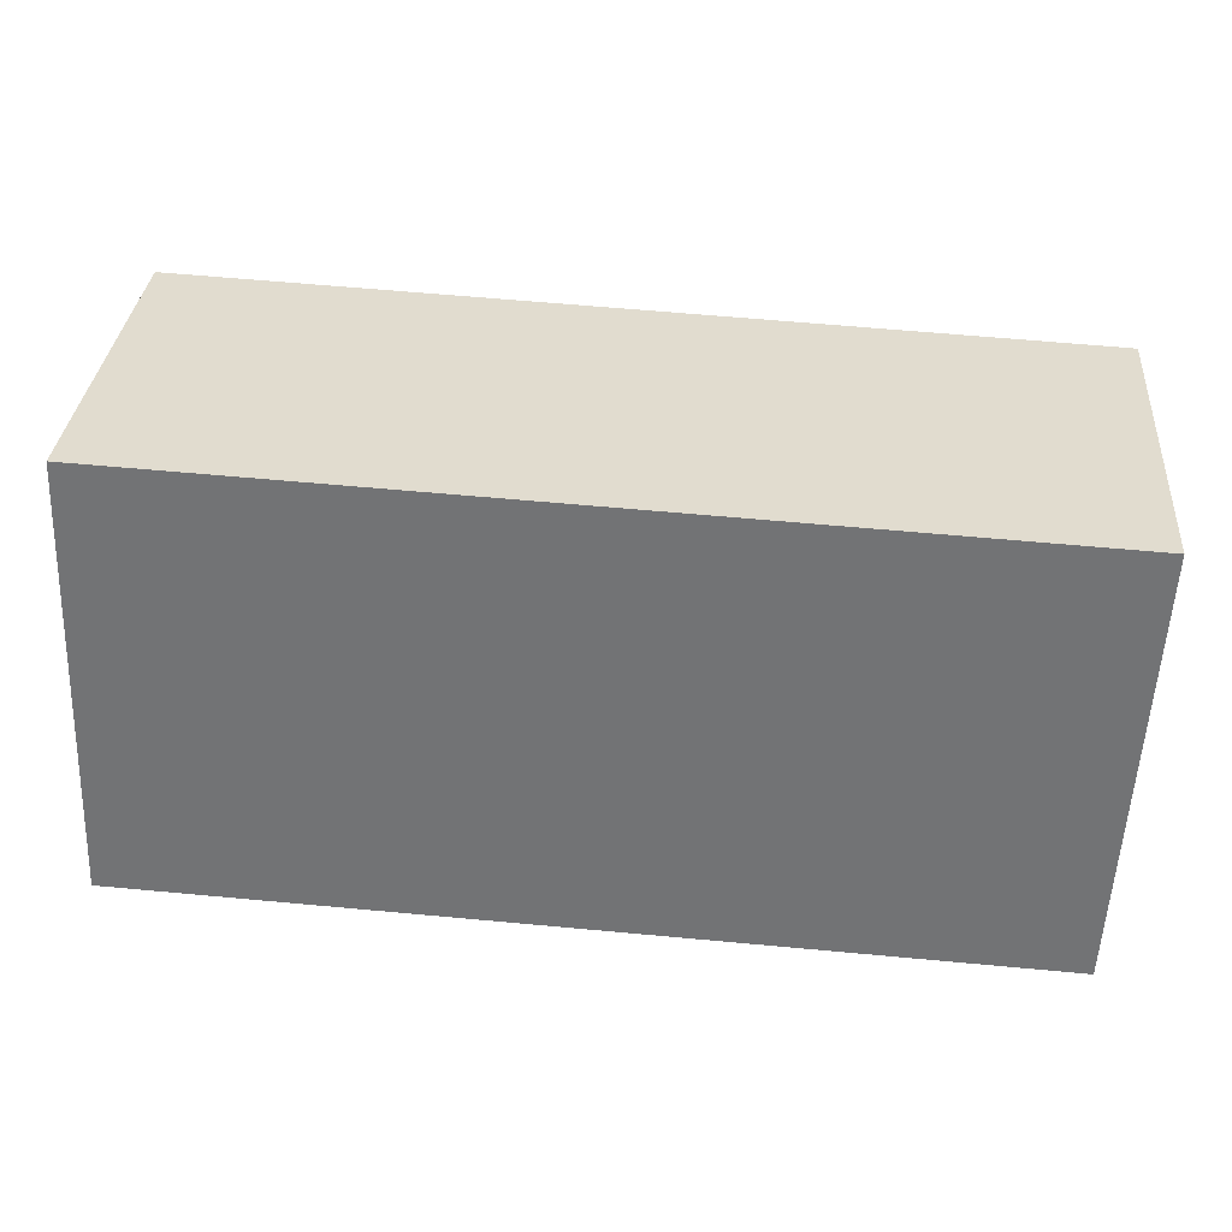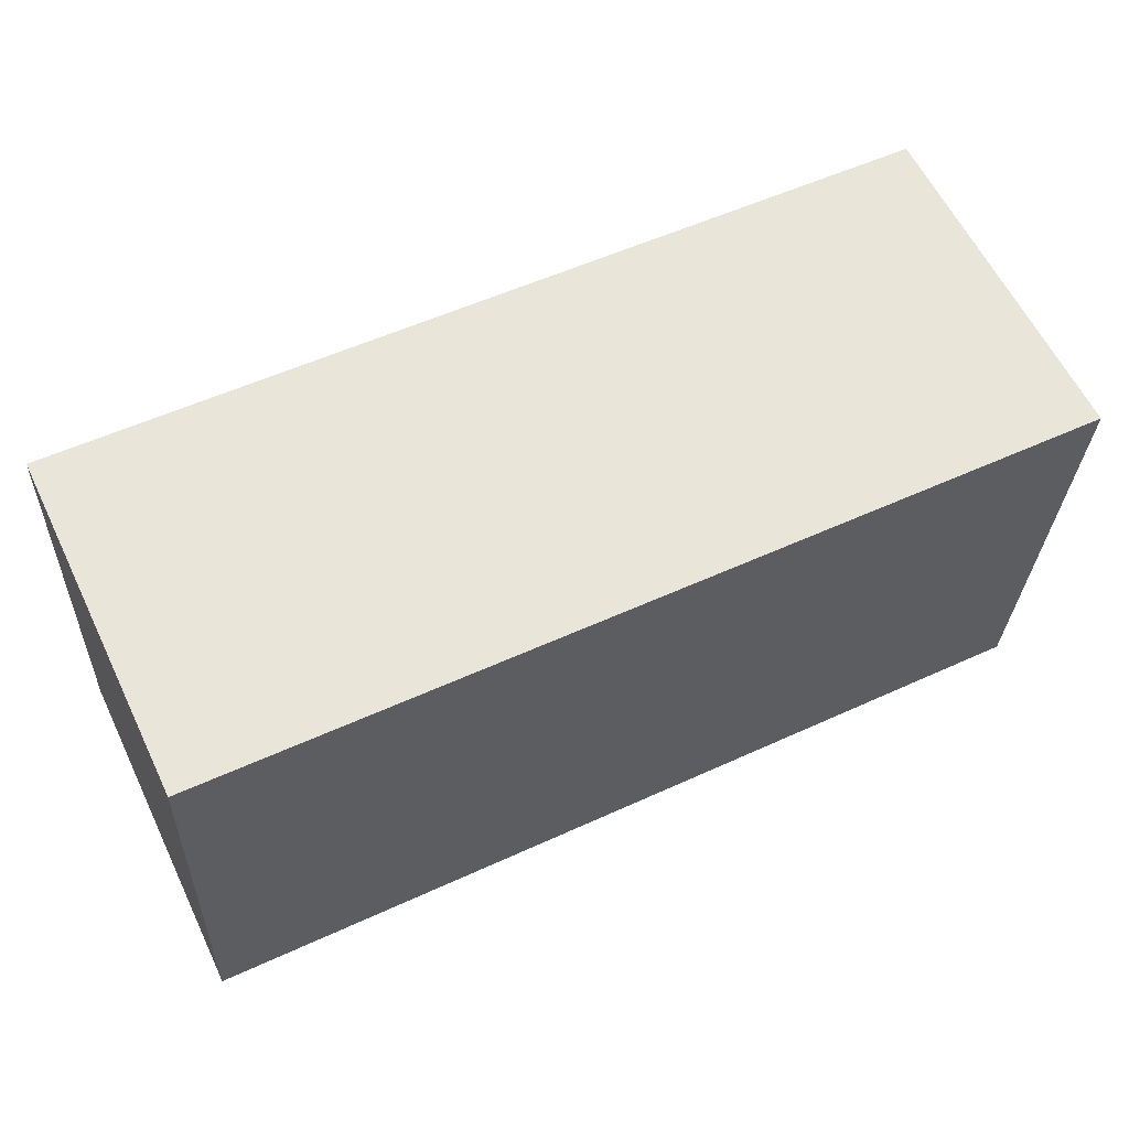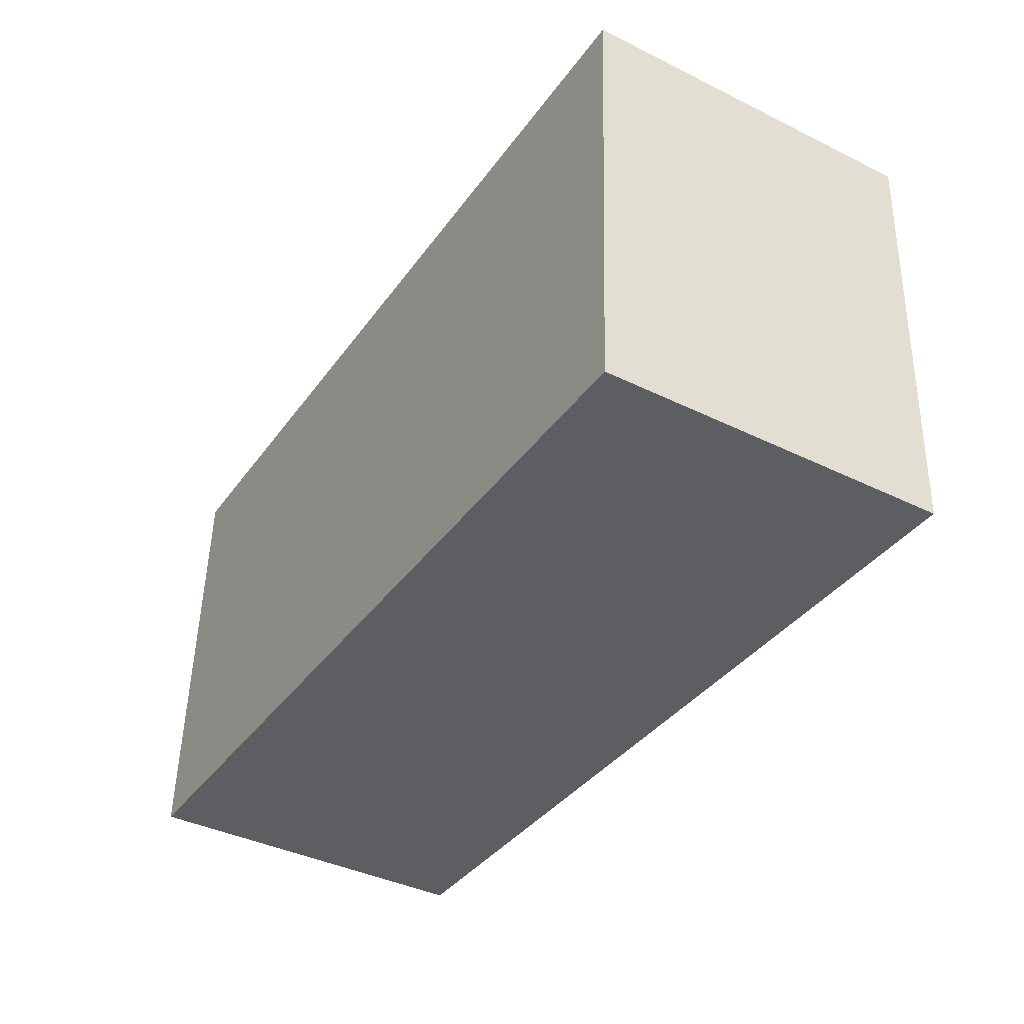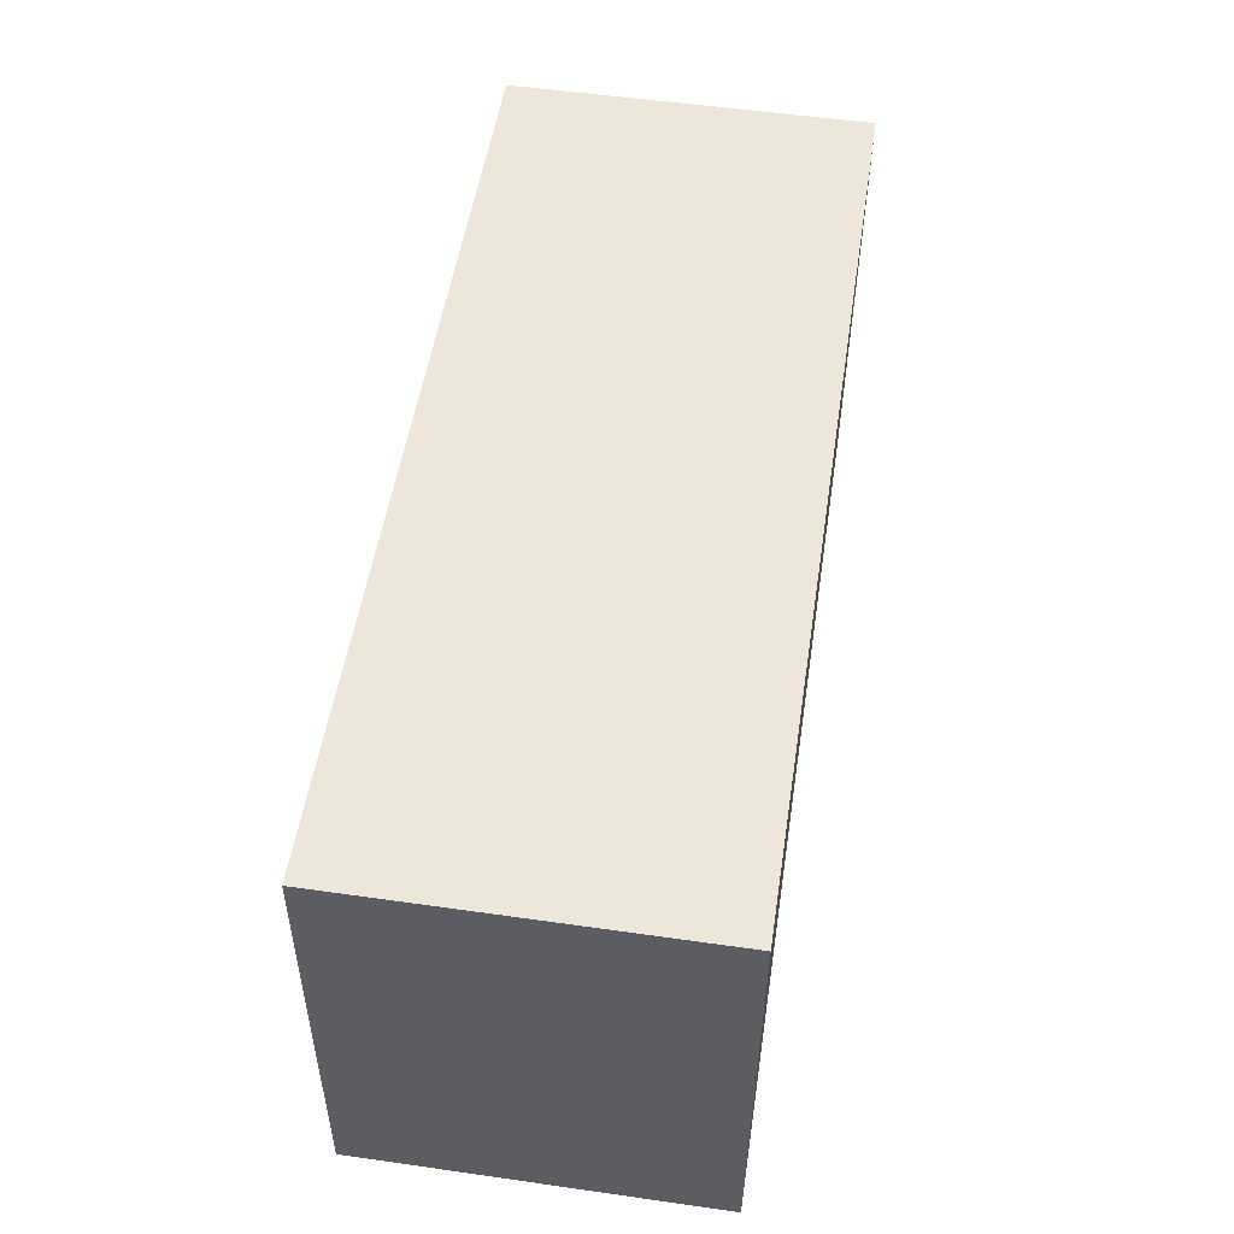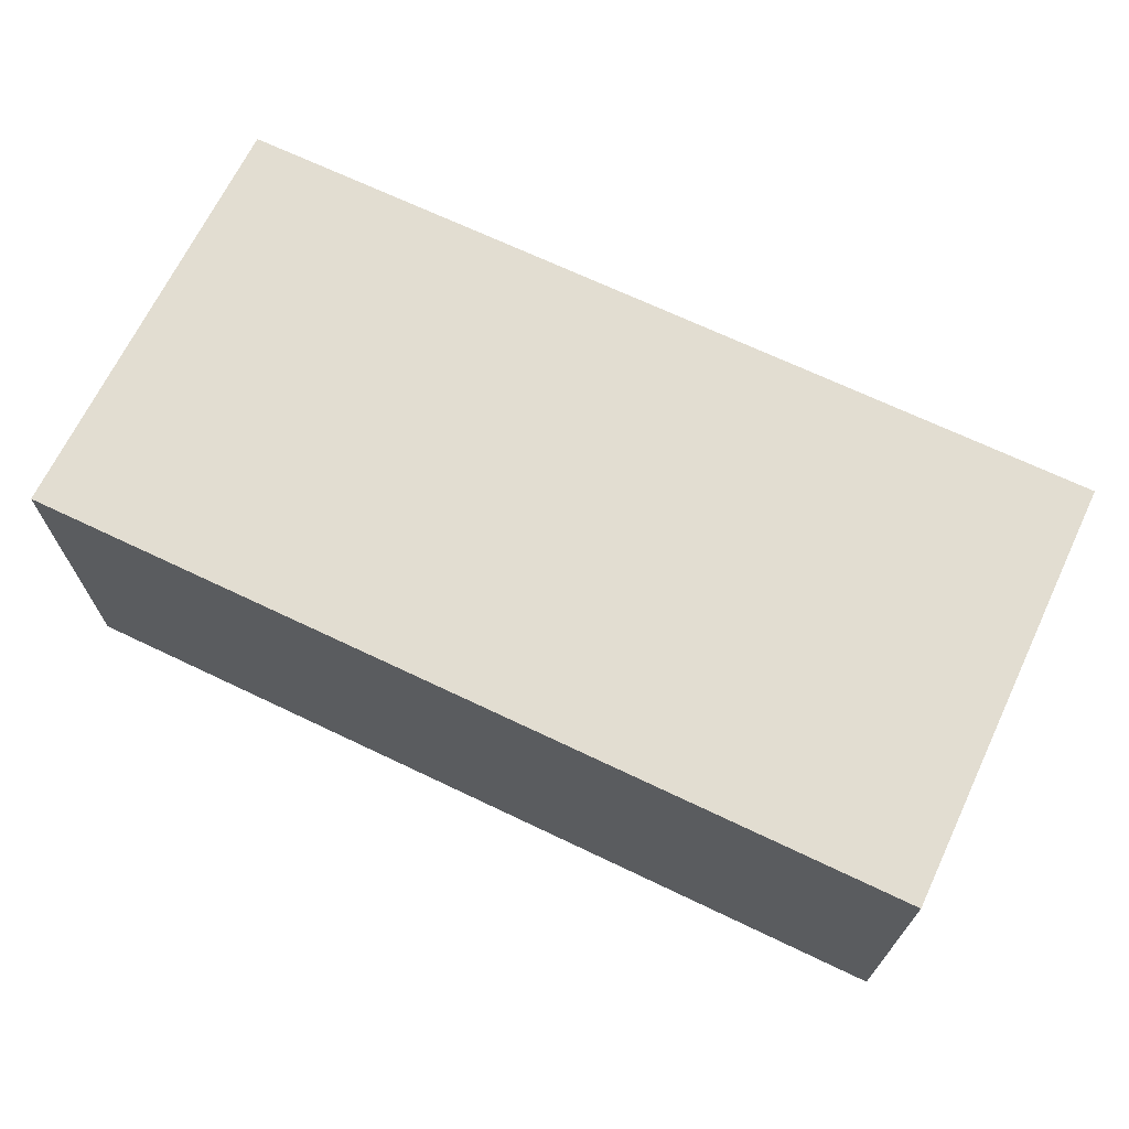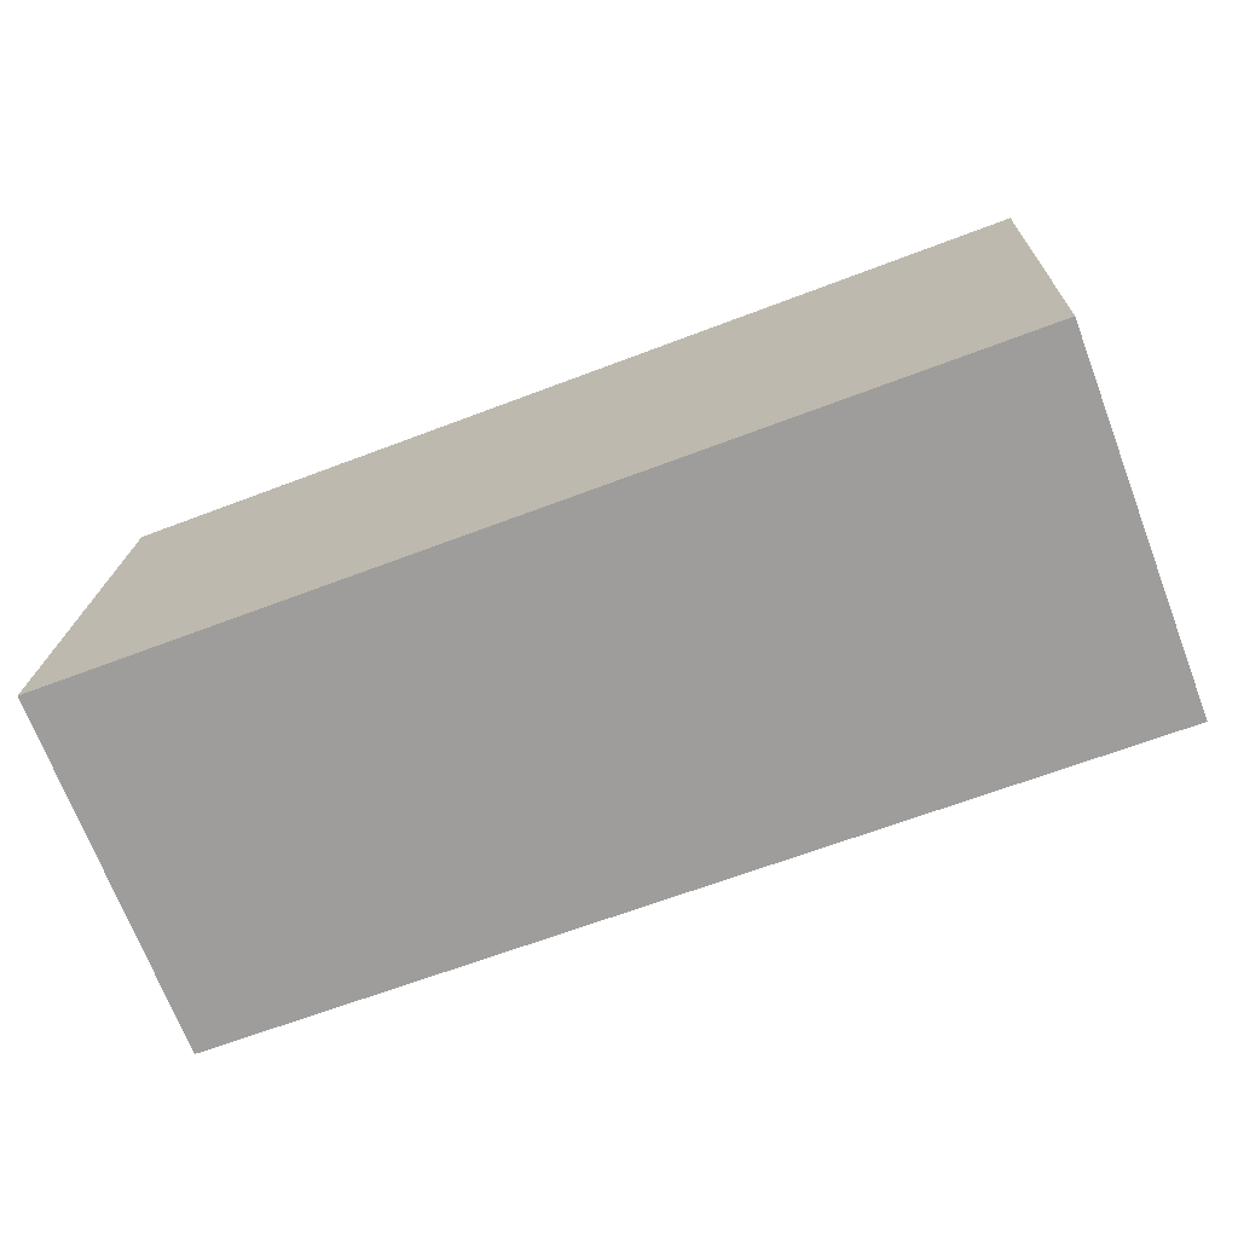
<metadata>
{"format":"obj","ext":"obj","renderer":"f3d","projection":"perspective","resolution":1024,"background":"white","views":[{"elev":33.5,"azim":4.7,"up":"+Z"},{"elev":60.7,"azim":-25.8,"up":"+Z"},{"elev":-40.0,"azim":58.8,"up":"+Z"},{"elev":54.3,"azim":-81.4,"up":"+Z"},{"elev":68.4,"azim":28.2,"up":"+Y"},{"elev":-71.7,"azim":21.0,"up":"+Z"}]}
</metadata>
<code>
v  0 2.38 1.457e-16
v  6.21 2.38 2.694
v  6.067 2.38 -0.273
v  0.126 2.38 2.972
v  6.067 1.672e-17 -0.273
v  0 0 0
v  0.126 -1.82e-16 2.972
v  6.21 -1.65e-16 2.694
g defaultobject
f 1 2 3
f 2 1 4
f 5 1 3
f 1 5 6
f 6 4 1
f 4 6 7
f 7 2 4
f 2 7 8
f 8 3 2
f 3 8 5
f 5 7 6
f 7 5 8

</code>
